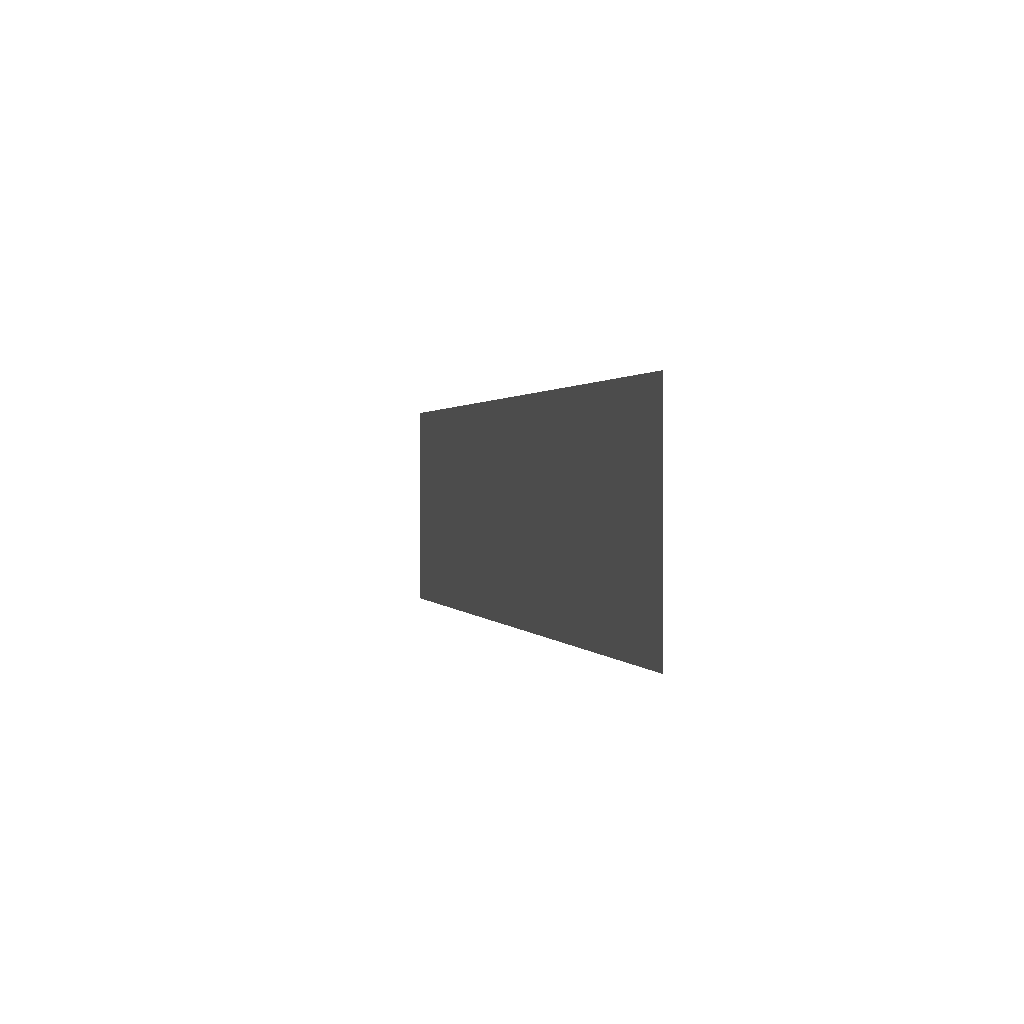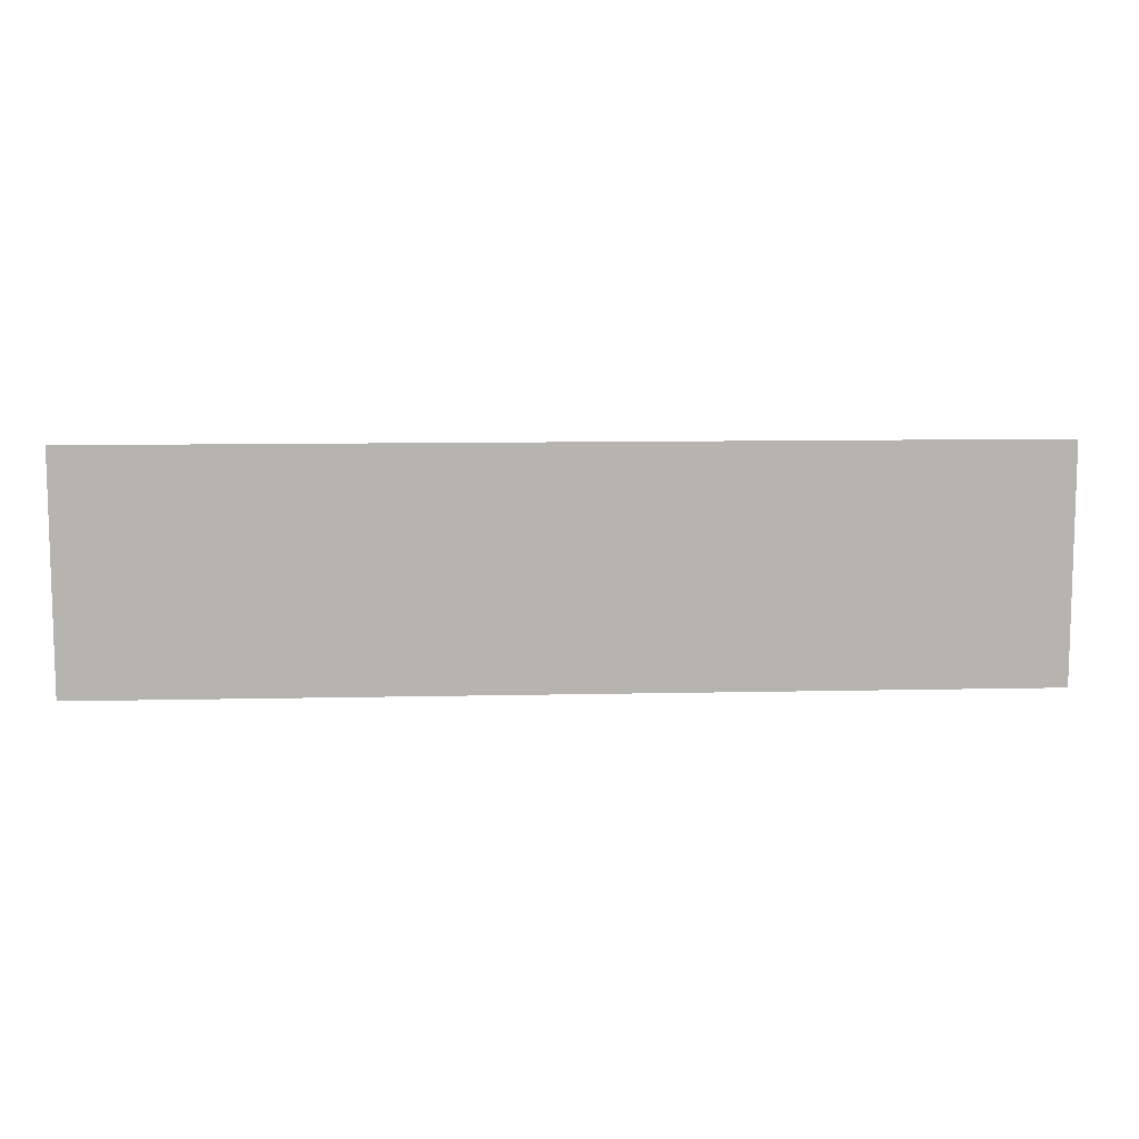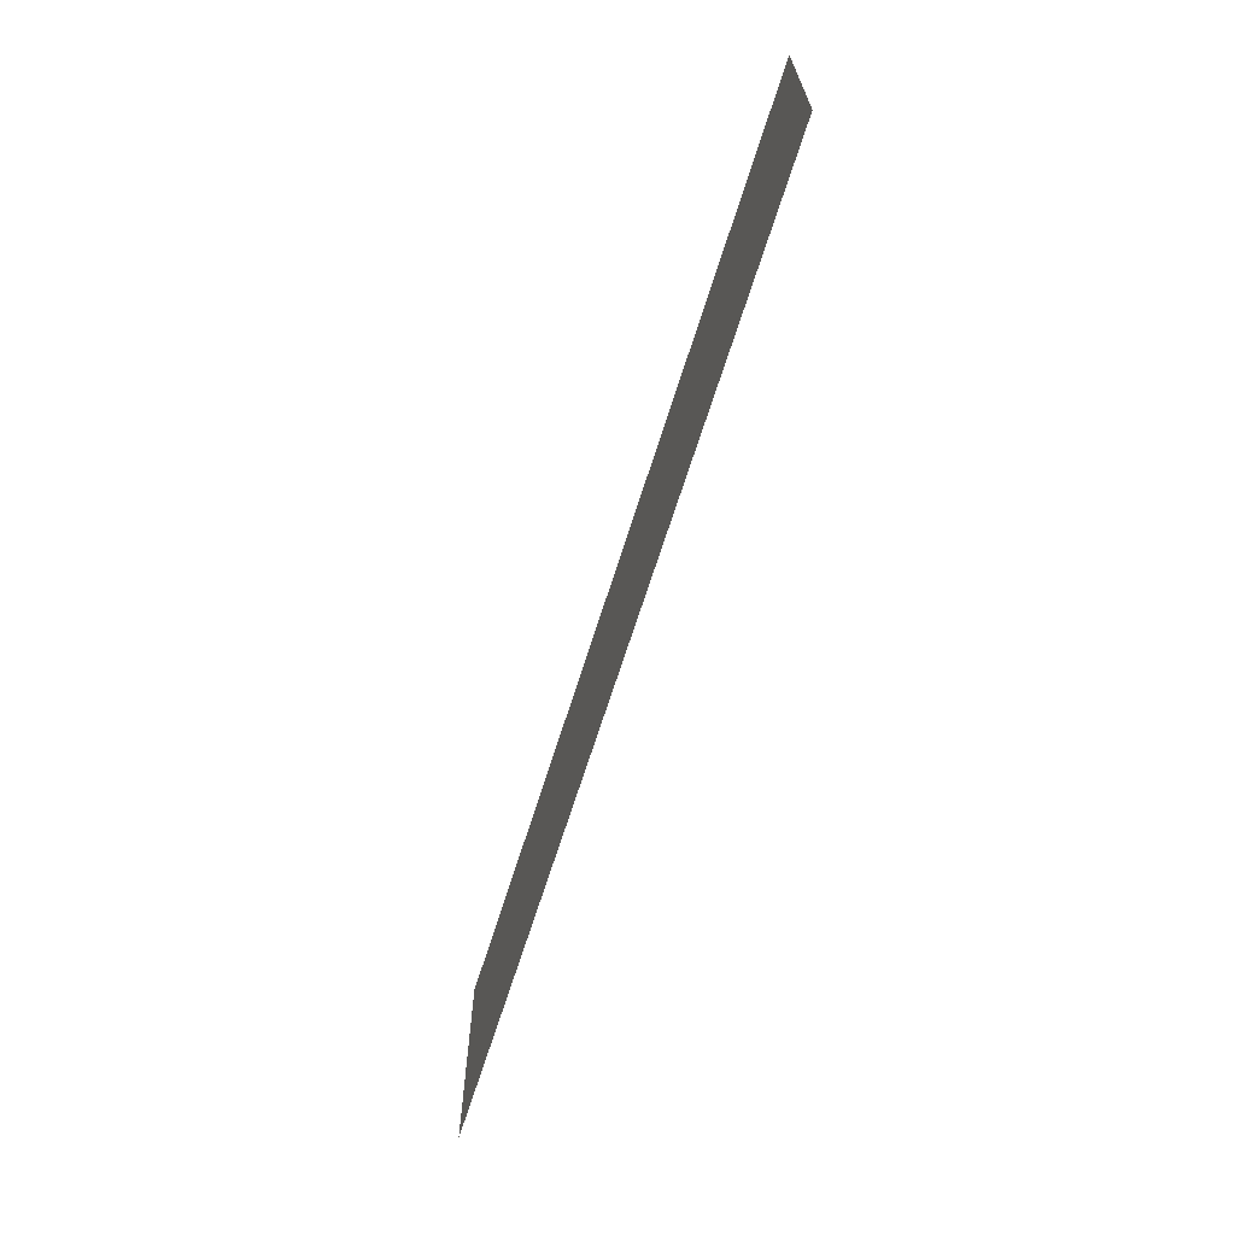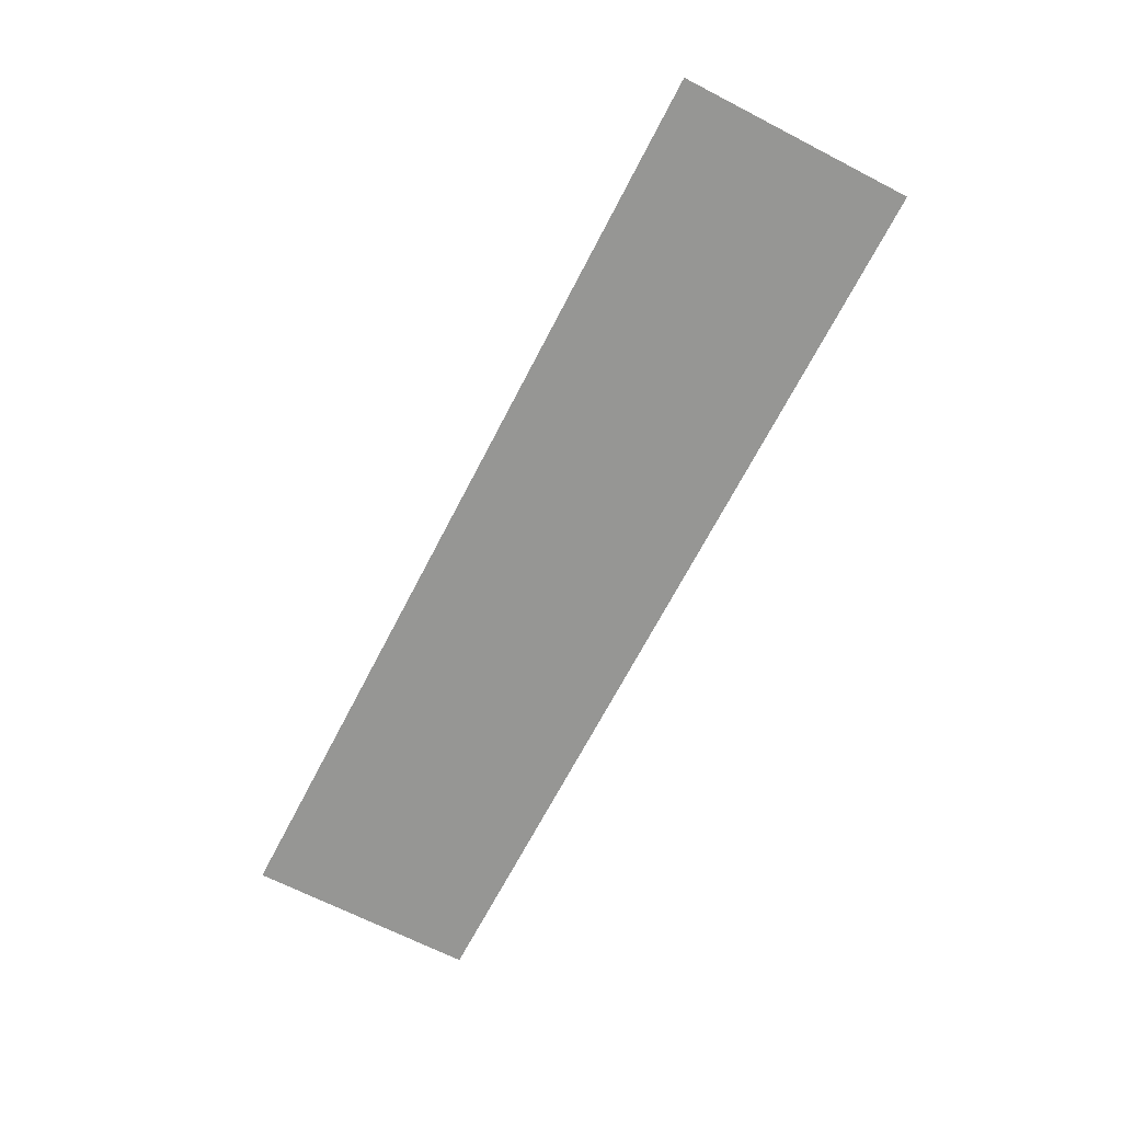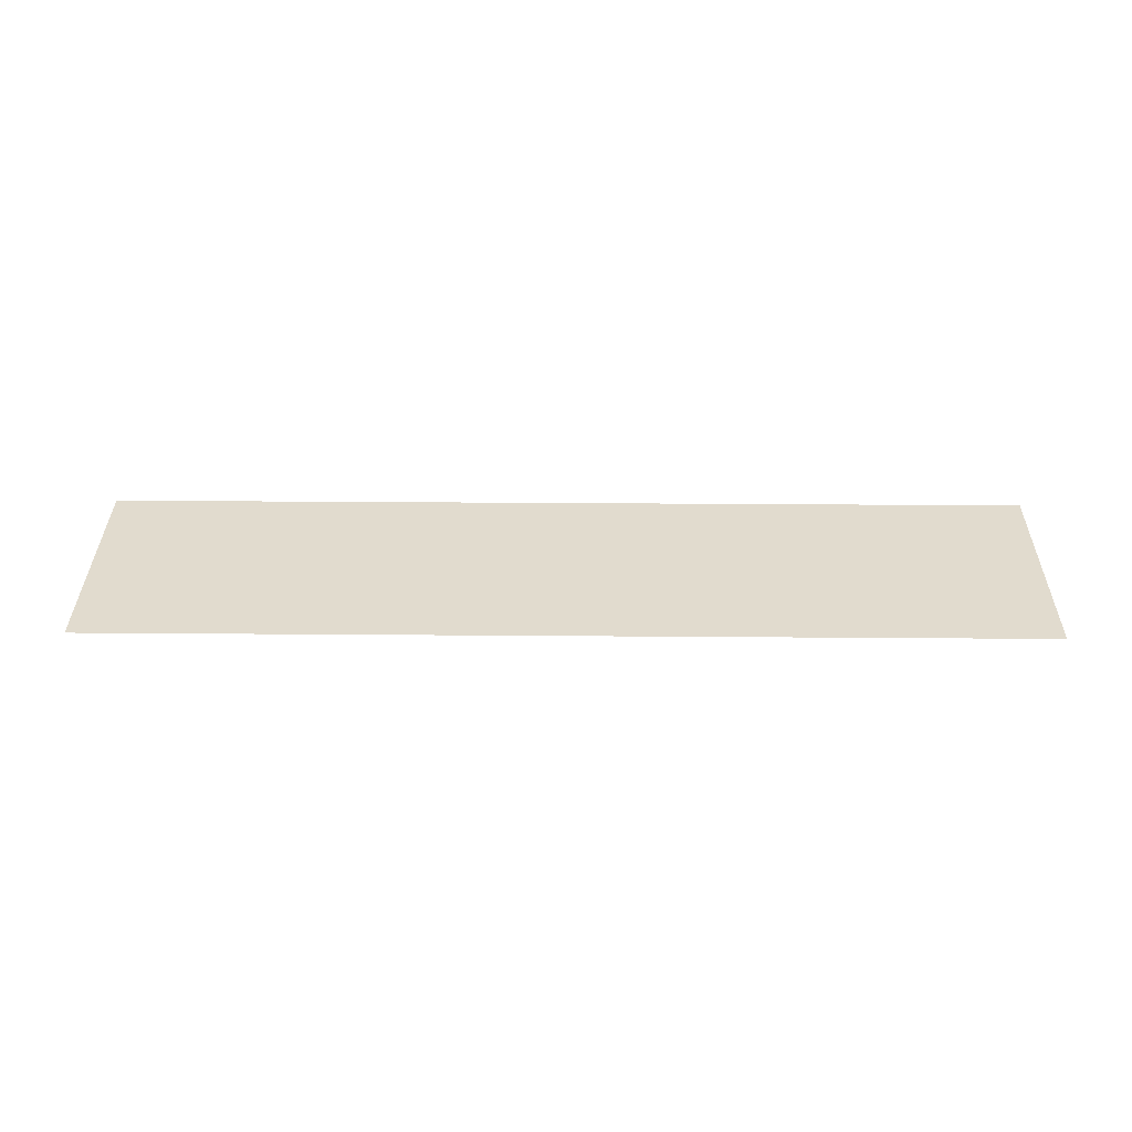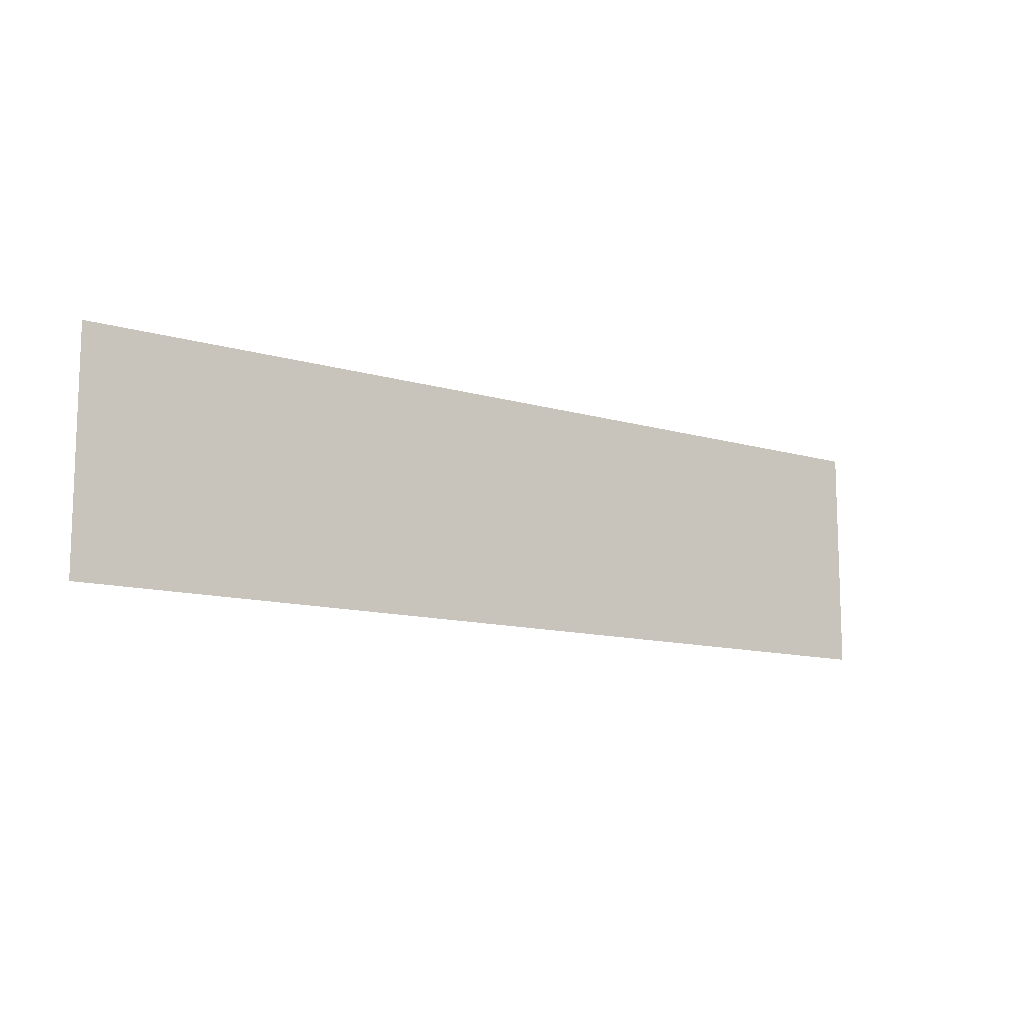
<metadata>
{"format":"obj","ext":"obj","renderer":"f3d","projection":"perspective","resolution":1024,"background":"white","views":[{"elev":1.0,"azim":75.6,"up":"+Z"},{"elev":9.6,"azim":176.6,"up":"+Z"},{"elev":-66.3,"azim":-107.3,"up":"+Z"},{"elev":-67.7,"azim":62.7,"up":"+Y"},{"elev":33.9,"azim":-179.4,"up":"+Y"},{"elev":-11.7,"azim":144.3,"up":"+Z"}]}
</metadata>
<code>
v 5670 102.4 -1792
v 5773 102.4 -1818
v 5773 102.4 -1792
v 5773 102.4 -1818
v 5670 102.4 -1792
v 5670 102.4 -1818
f 1 2 3
f 4 5 6

</code>
